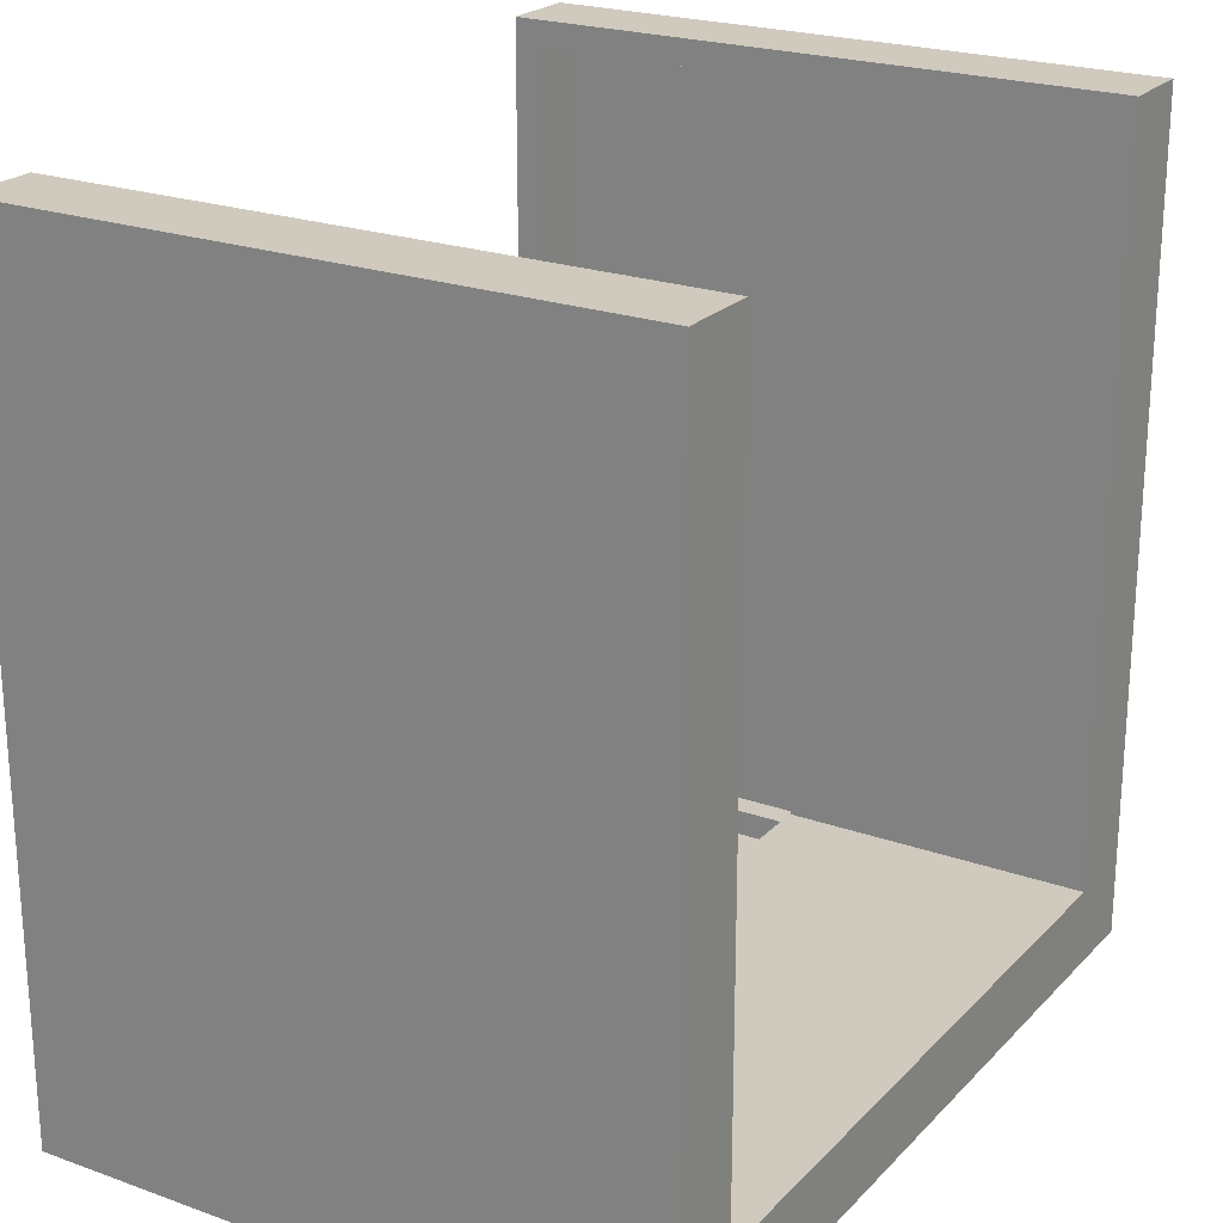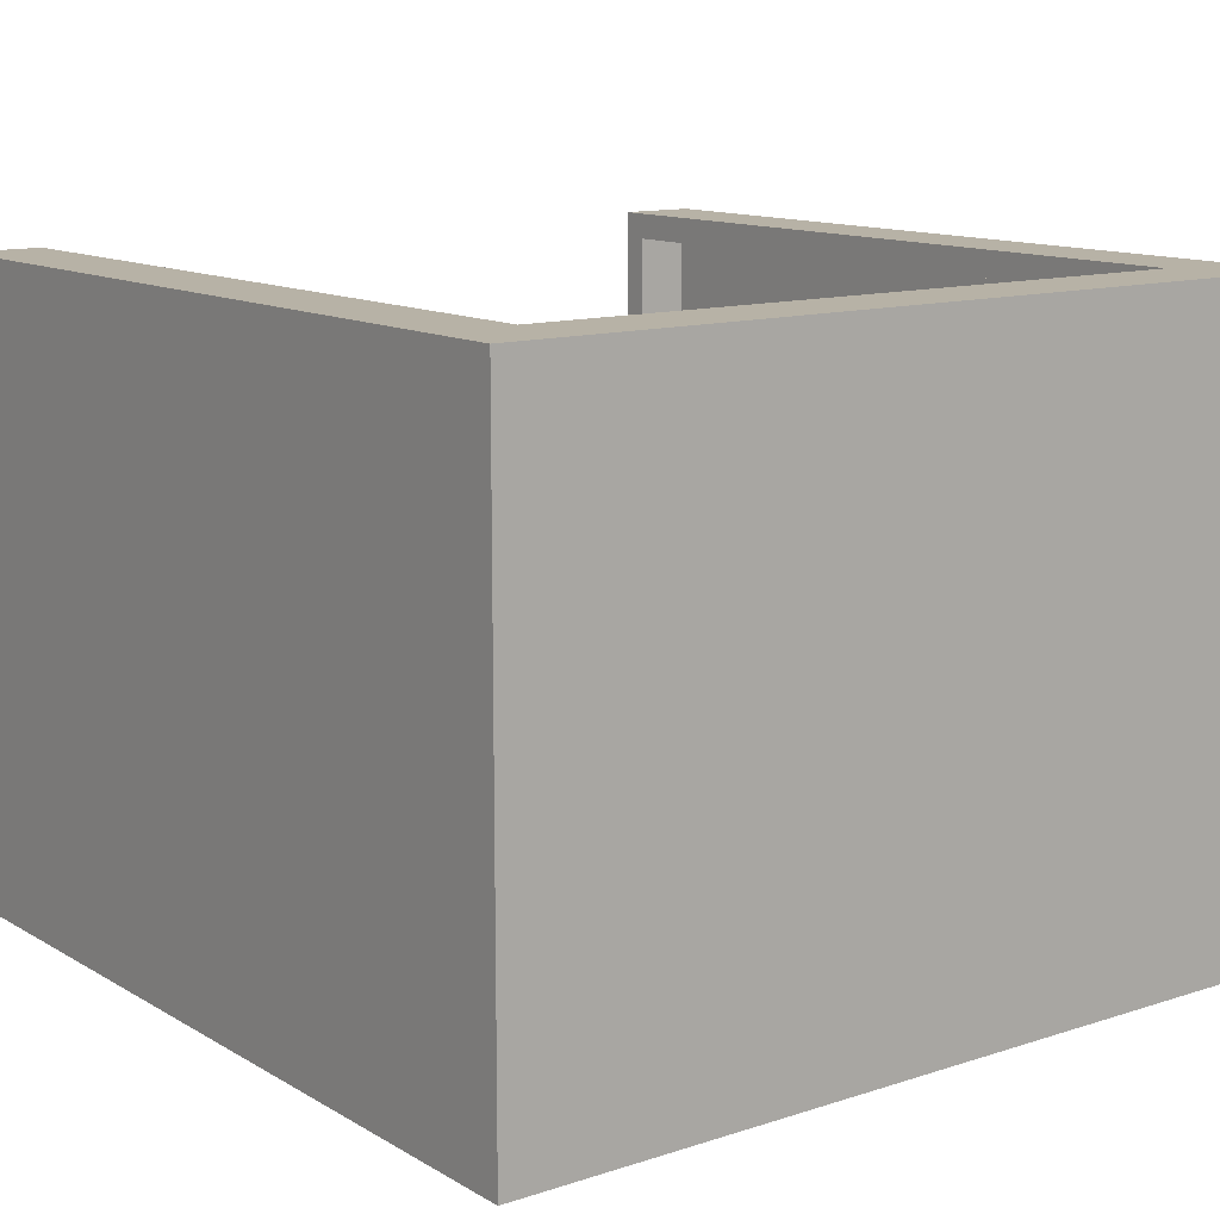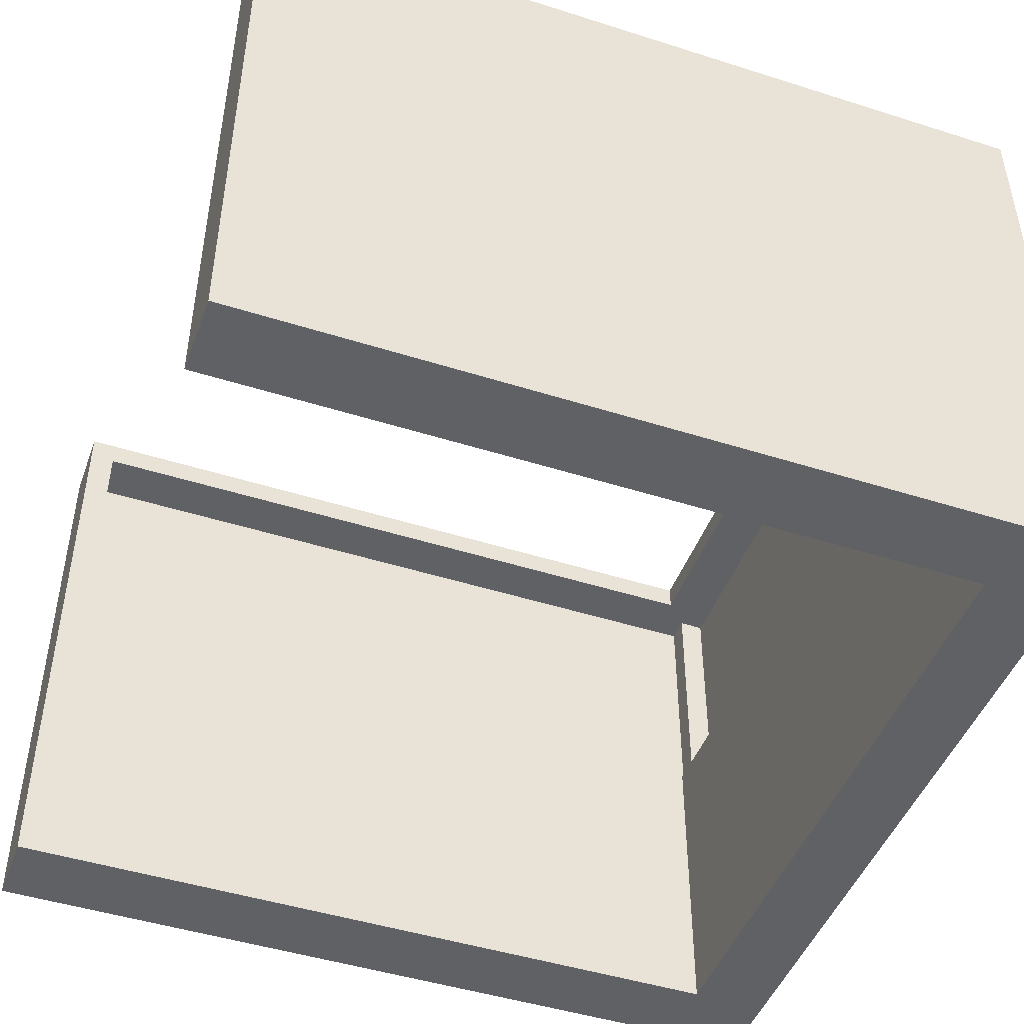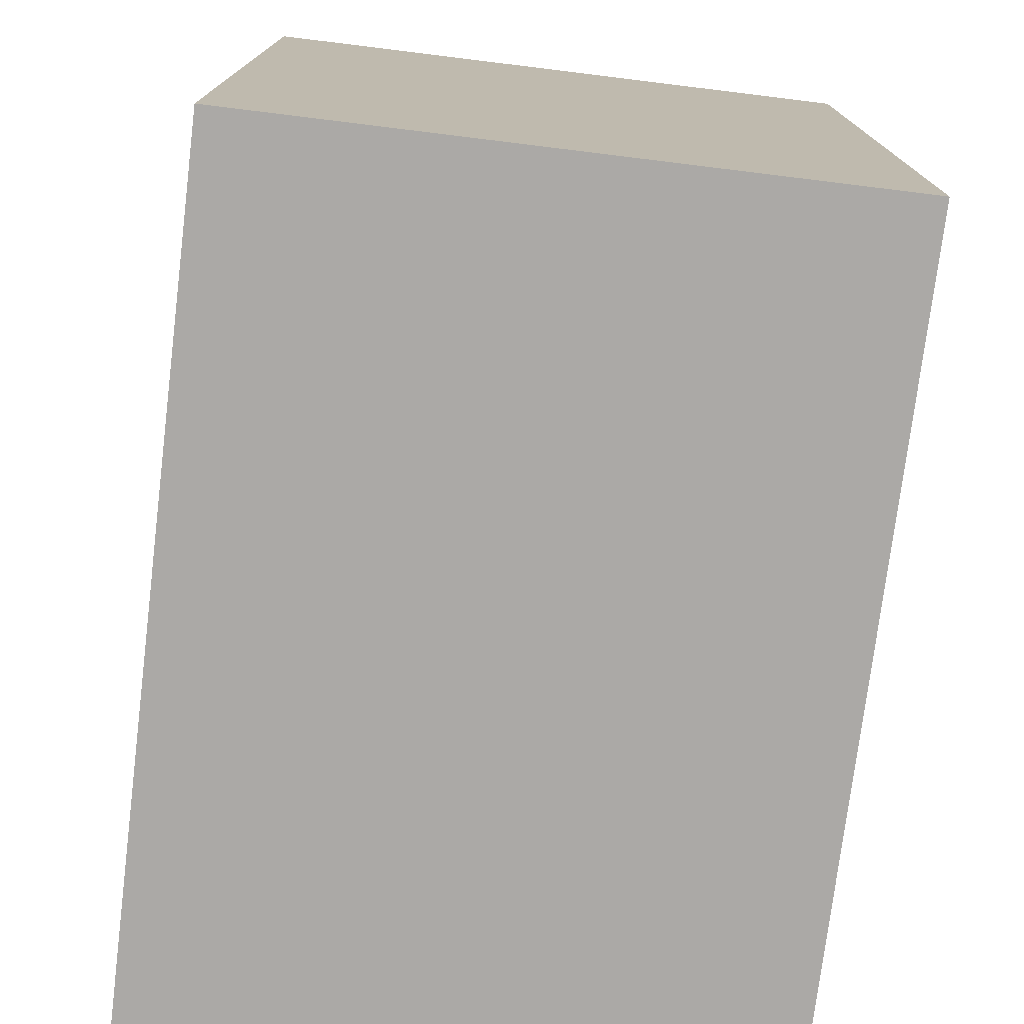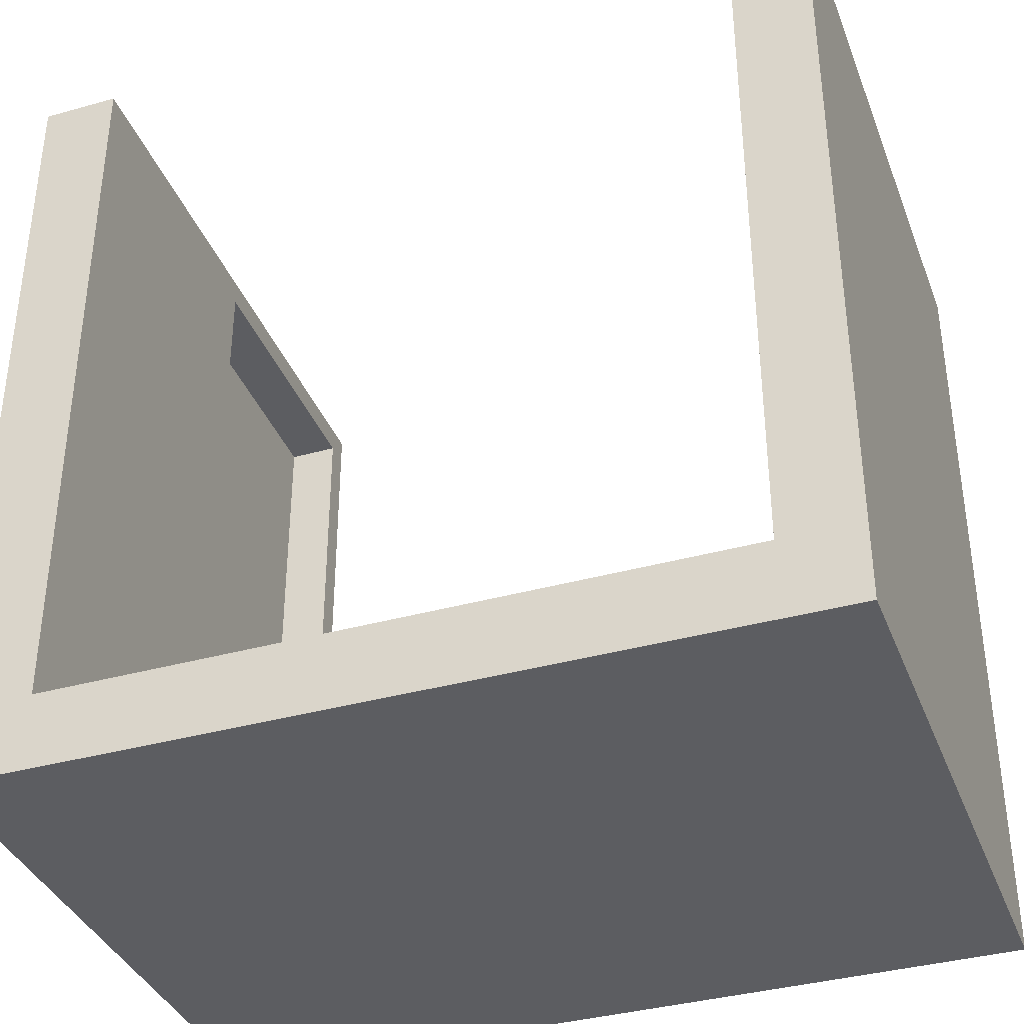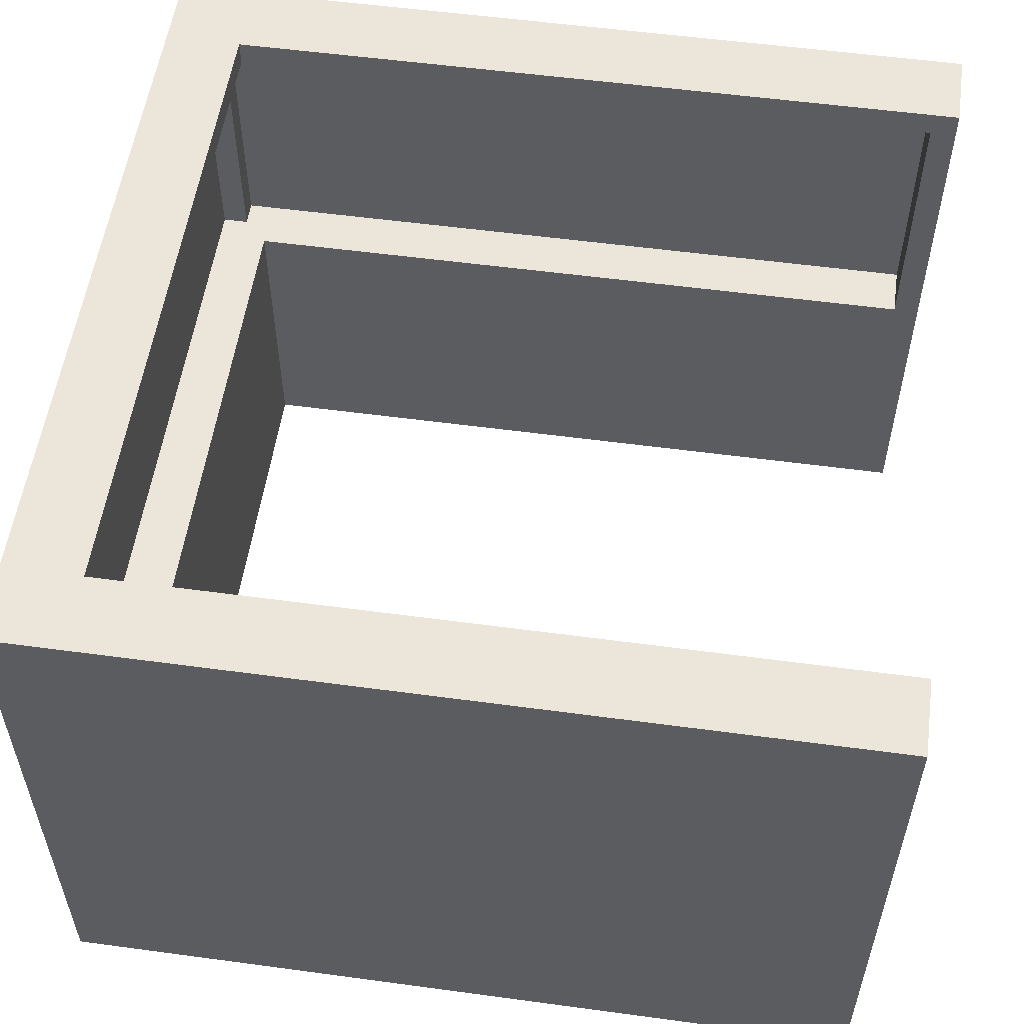
<metadata>
{"format":"obj","ext":"obj","renderer":"f3d","projection":"perspective","resolution":1024,"background":"white","views":[{"elev":22.8,"azim":-58.6,"up":"+Z"},{"elev":12.4,"azim":142.9,"up":"+Y"},{"elev":-46.7,"azim":70.1,"up":"+Y"},{"elev":-75.6,"azim":-97.0,"up":"+Z"},{"elev":-37.2,"azim":19.8,"up":"+Z"},{"elev":55.2,"azim":-81.9,"up":"+Y"}]}
</metadata>
<code>
o
v 5.8 0.1 -9.7
v 5.8 0.1 -12.9
v 5.8 0.2 -9.7
v 5.8 0.2 -12.9
v 5.8 2.5 -9.7
v 5.8 2.5 -12.9
v 8.7 0.1 -9.7
v 8.7 0.1 -12.6
v 8.7 0.2 -9.7
v 8.7 0.2 -12.6
v 8.7 1.3 -9.8
v 8.7 1.3 -12.6
v 8.7 2.4 -9.8
v 8.7 2.4 -12.6
v 8.7 2.5 -9.7
v 8.7 2.5 -12.6
v 8.8 1.3 -12.7
v 8.8 1.3 -12.8
v 8.8 2.4 -12.7
v 8.8 2.4 -12.8
v 8.9 1.3 -9.8
v 8.9 1.3 -12.7
v 8.9 2.4 -9.8
v 8.9 2.4 -12.7
v 5.9 1.3 -9.8
v 5.9 1.3 -12.7
v 5.9 2.4 -9.8
v 5.9 2.4 -12.7
v 6 1.3 -12.7
v 6 1.3 -12.8
v 6 2.4 -12.7
v 6 2.4 -12.8
v 6.1 0.1 -9.7
v 6.1 0.1 -12.6
v 6.1 0.2 -9.7
v 6.1 0.2 -12.6
v 6.1 1.3 -9.8
v 6.1 1.3 -12.6
v 6.1 2.4 -9.8
v 6.1 2.4 -12.6
v 6.1 2.5 -9.7
v 6.1 2.5 -12.6
v 9 0.1 -9.7
v 9 0.1 -12.9
v 9 0.2 -9.7
v 9 0.2 -12.9
v 9 2.5 -9.7
v 9 2.5 -12.9
v 5.8 0.1 -9.7
v 5.8 0.2 -9.7
v 5.8 2.5 -9.7
v 6.1 0.1 -9.7
v 6.1 0.2 -9.7
v 6.1 2.5 -9.7
v 8.7 0.1 -9.7
v 8.7 0.2 -9.7
v 8.7 2.5 -9.7
v 9 0.1 -9.7
v 9 0.2 -9.7
v 9 2.5 -9.7
v 6.1 0.1 -12.6
v 6.1 0.2 -12.6
v 6.1 1.3 -12.6
v 6.1 2.4 -12.6
v 6.1 2.5 -12.6
v 8.7 0.1 -12.6
v 8.7 0.2 -12.6
v 8.7 1.3 -12.6
v 8.7 2.4 -12.6
v 8.7 2.5 -12.6
v 5.9 1.3 -12.7
v 5.9 2.4 -12.7
v 6 1.3 -12.7
v 6 2.4 -12.7
v 8.8 1.3 -12.7
v 8.8 2.4 -12.7
v 8.9 1.3 -12.7
v 8.9 2.4 -12.7
v 6 1.3 -12.8
v 6 2.4 -12.8
v 8.8 1.3 -12.8
v 8.8 2.4 -12.8
v 5.9 1.3 -9.8
v 5.9 2.4 -9.8
v 6.1 1.3 -9.8
v 6.1 2.4 -9.8
v 8.7 1.3 -9.8
v 8.7 2.4 -9.8
v 8.9 1.3 -9.8
v 8.9 2.4 -9.8
v 5.8 0.1 -12.9
v 5.8 0.2 -12.9
v 5.8 2.5 -12.9
v 9 0.1 -12.9
v 9 0.2 -12.9
v 9 2.5 -12.9
v 5.8 0.1 -9.7
v 6.1 0.1 -9.7
v 8.7 0.1 -9.7
v 9 0.1 -9.7
v 6.1 0.1 -12.6
v 8.7 0.1 -12.6
v 5.8 0.1 -12.9
v 9 0.1 -12.9
v 5.9 2.4 -9.8
v 6.1 2.4 -9.8
v 8.7 2.4 -9.8
v 8.9 2.4 -9.8
v 6.1 2.4 -12.6
v 8.7 2.4 -12.6
v 5.9 2.4 -12.7
v 6 2.4 -12.7
v 8.8 2.4 -12.7
v 8.9 2.4 -12.7
v 6 2.4 -12.8
v 8.8 2.4 -12.8
v 5.9 1.3 -9.8
v 6.1 1.3 -9.8
v 8.7 1.3 -9.8
v 8.9 1.3 -9.8
v 6.1 1.3 -12.6
v 8.7 1.3 -12.6
v 5.9 1.3 -12.7
v 6 1.3 -12.7
v 8.8 1.3 -12.7
v 8.9 1.3 -12.7
v 6 1.3 -12.8
v 8.8 1.3 -12.8
v 5.8 2.5 -9.7
v 6.1 2.5 -9.7
v 8.7 2.5 -9.7
v 9 2.5 -9.7
v 6.1 2.5 -12.6
v 8.7 2.5 -12.6
v 5.8 2.5 -12.9
v 9 2.5 -12.9
f 3 2 1
f 4 2 3
f 5 4 3
f 6 4 5
f 9 8 7
f 10 8 9
f 11 10 9
f 12 10 11
f 13 11 9
f 15 13 9
f 15 14 13
f 16 14 15
f 19 18 17
f 20 18 19
f 23 22 21
f 24 22 23
f 25 26 27
f 27 26 28
f 29 30 31
f 31 30 32
f 33 34 35
f 35 34 36
f 35 36 37
f 37 36 38
f 35 37 39
f 35 39 41
f 39 40 41
f 41 40 42
f 43 44 45
f 45 44 46
f 45 46 47
f 47 46 48
f 52 50 49
f 53 51 50
f 53 50 52
f 54 51 53
f 58 56 55
f 59 57 56
f 59 56 58
f 60 57 59
f 66 62 61
f 67 63 62
f 67 62 66
f 68 63 67
f 69 65 64
f 70 65 69
f 73 72 71
f 74 72 73
f 77 76 75
f 78 76 77
f 81 80 79
f 82 80 81
f 83 84 85
f 85 84 86
f 87 88 89
f 89 88 90
f 91 92 94
f 92 93 95
f 94 92 95
f 95 93 96
f 101 98 97
f 102 100 99
f 103 101 97
f 103 102 101
f 104 100 102
f 104 102 103
f 109 106 105
f 110 108 107
f 111 109 105
f 111 110 109
f 112 110 111
f 113 108 110
f 113 110 112
f 114 108 113
f 115 113 112
f 116 113 115
f 117 118 121
f 119 120 122
f 117 121 123
f 121 122 123
f 123 122 124
f 122 120 125
f 124 122 125
f 125 120 126
f 124 125 127
f 127 125 128
f 129 130 133
f 131 132 134
f 129 133 135
f 133 134 135
f 134 132 136
f 135 134 136

</code>
